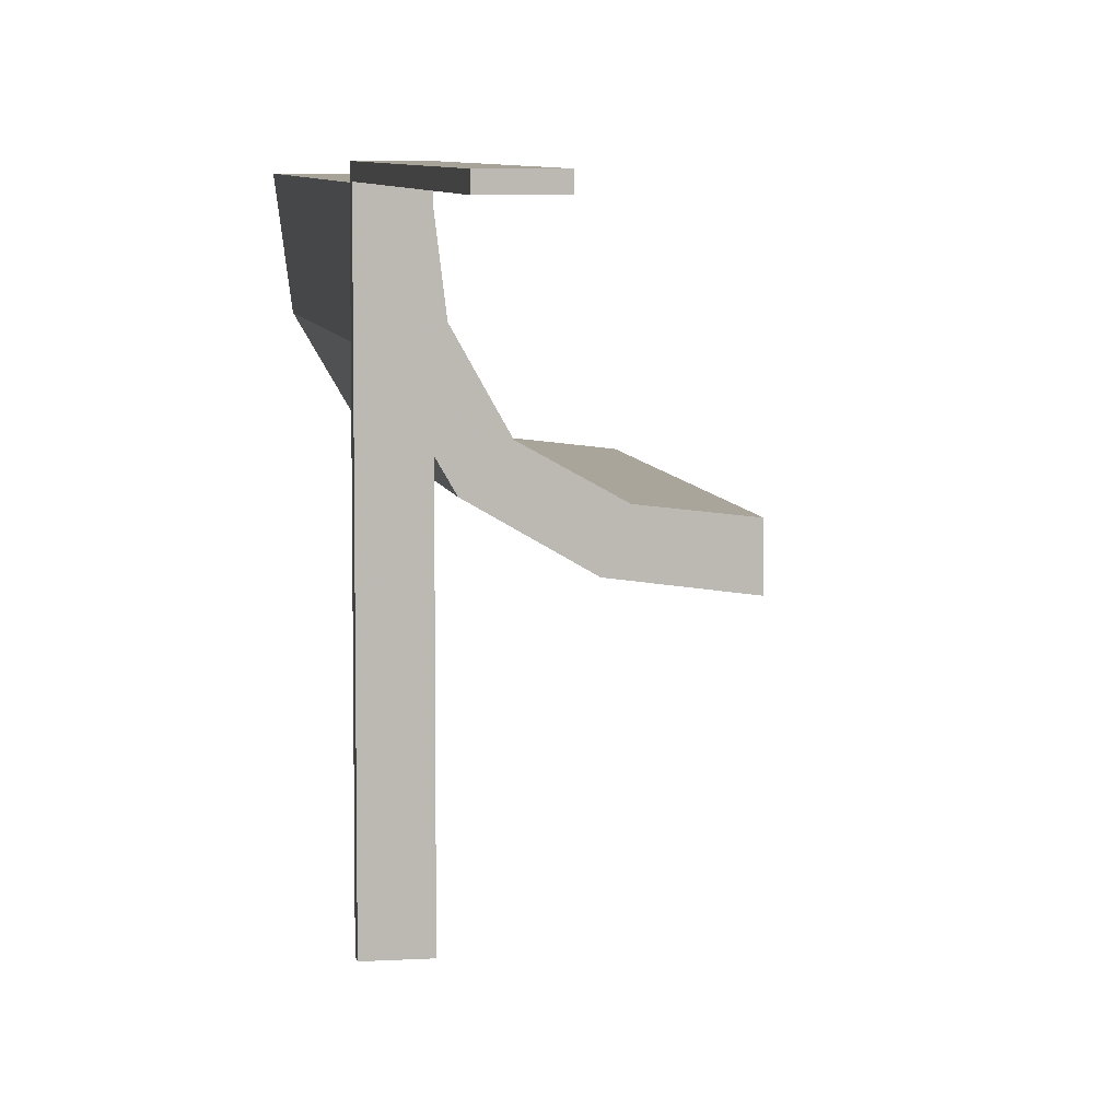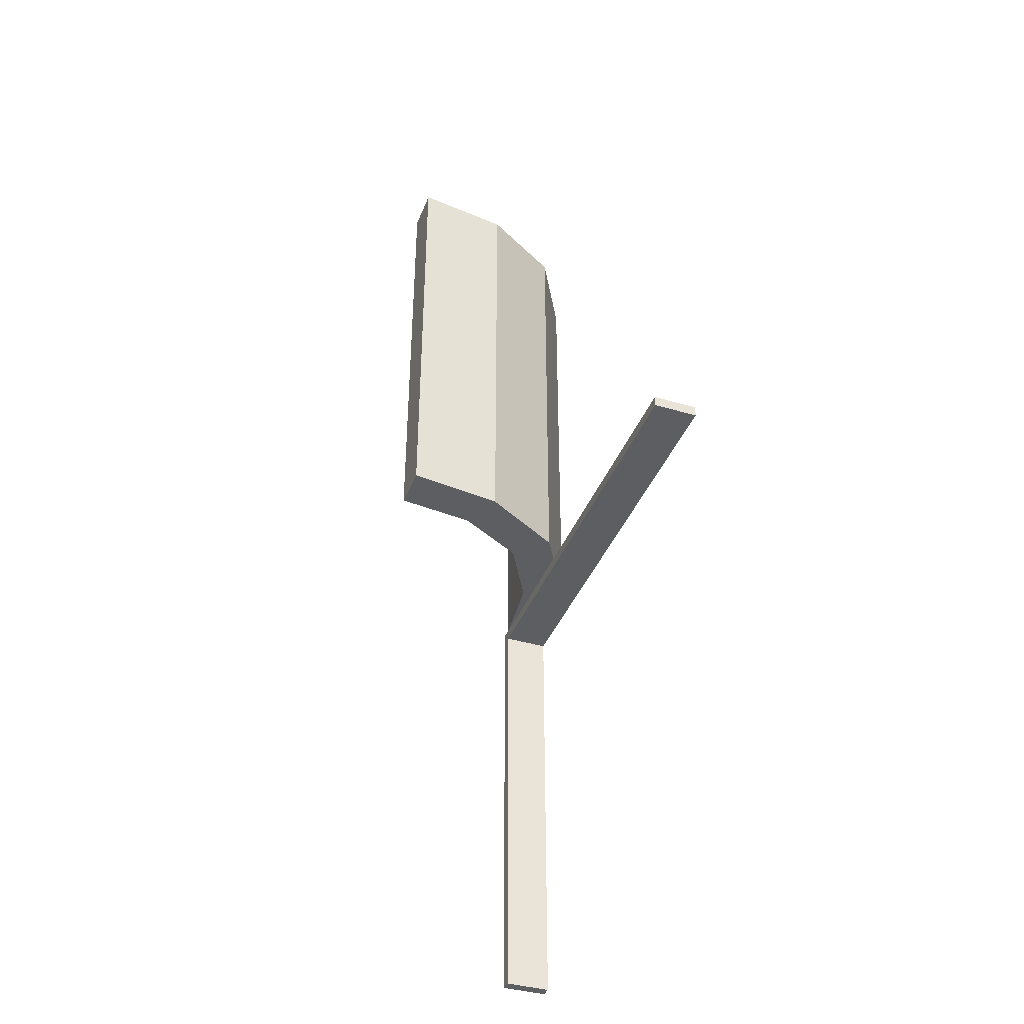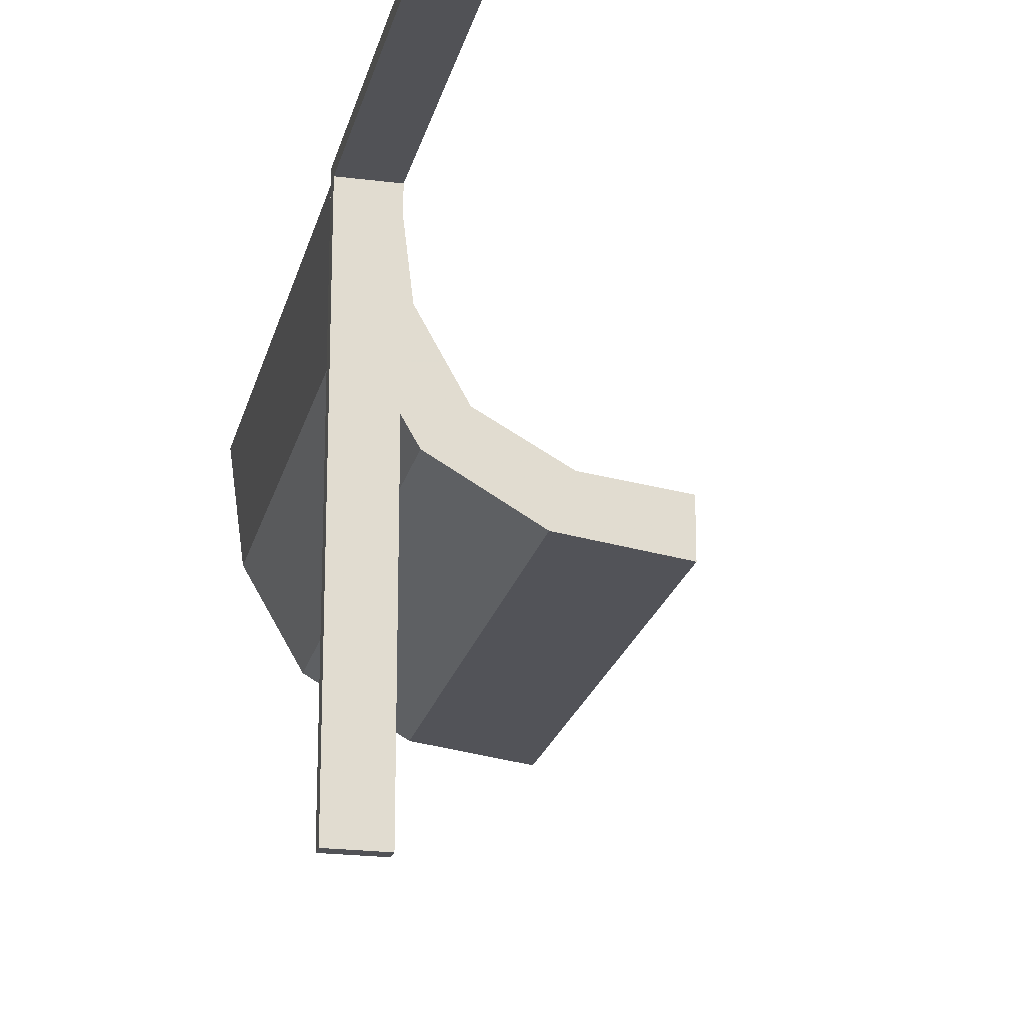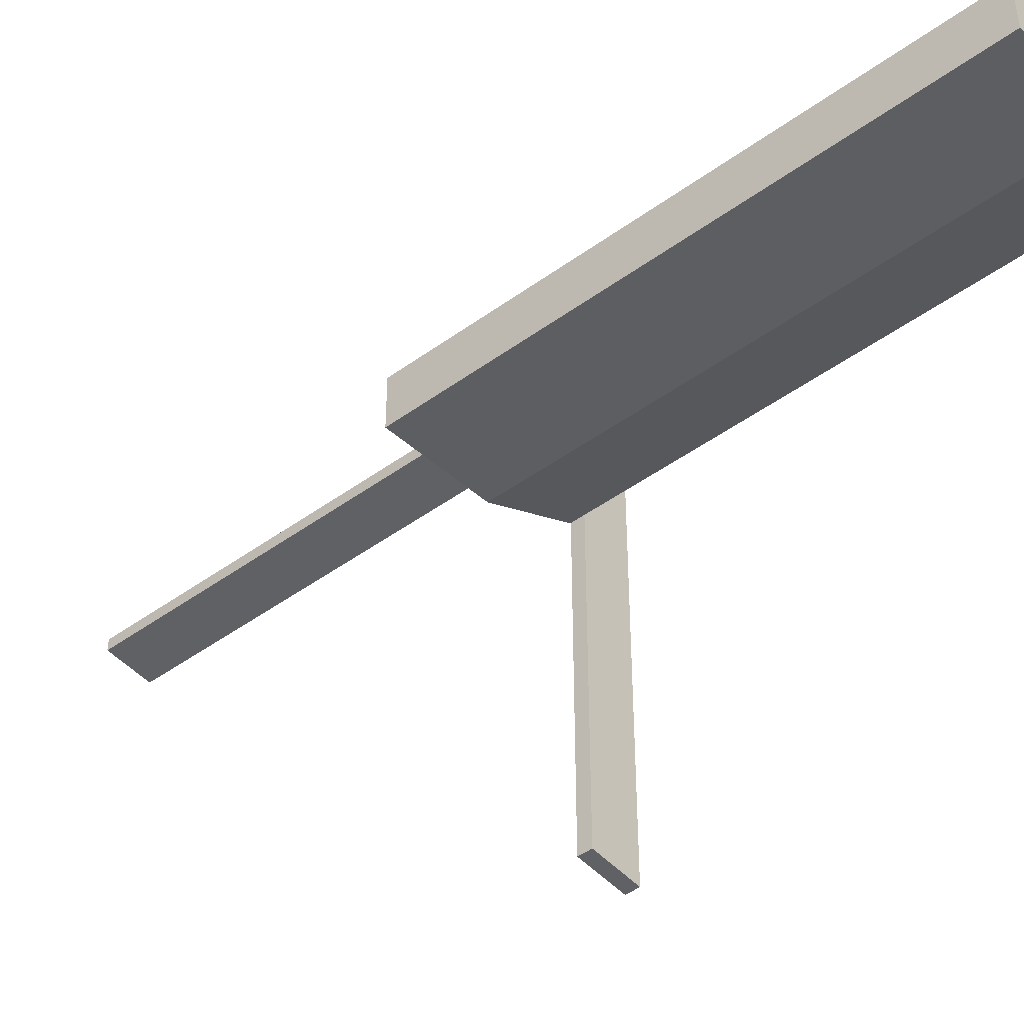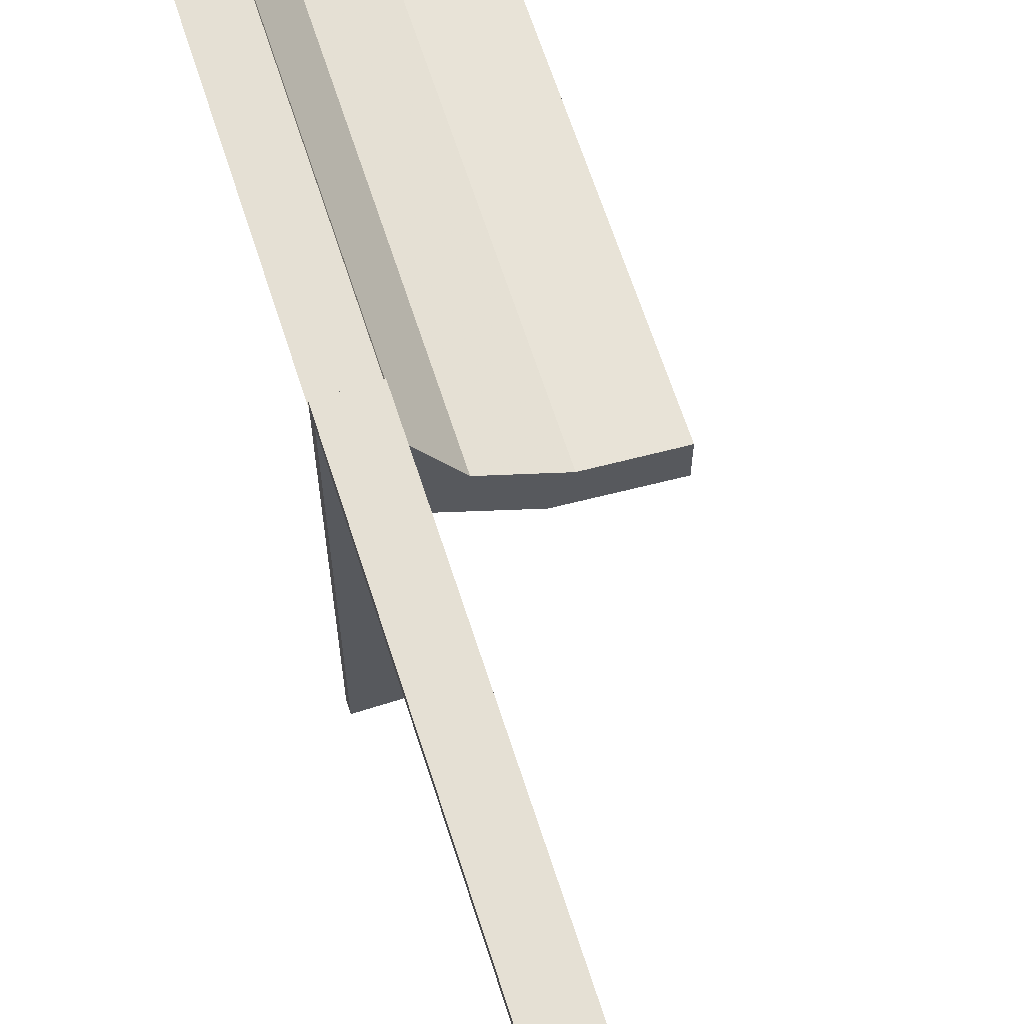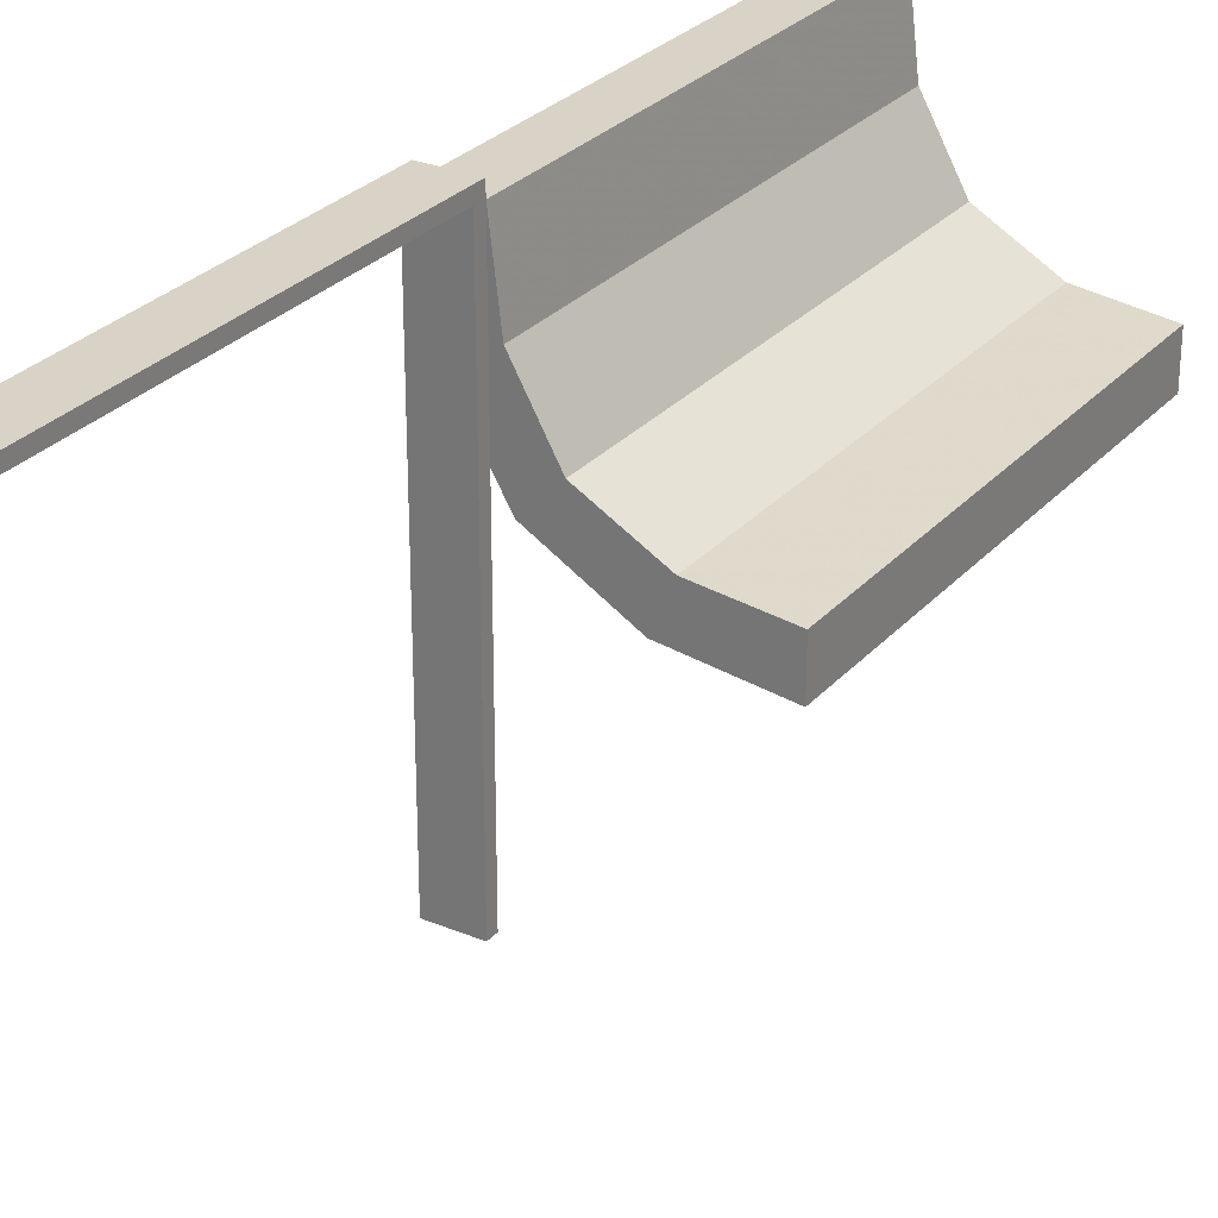
<metadata>
{"format":"obj","ext":"obj","renderer":"f3d","projection":"perspective","resolution":1024,"background":"white","views":[{"elev":6.9,"azim":170.0,"up":"+Y"},{"elev":-39.2,"azim":-20.1,"up":"+Z"},{"elev":-21.3,"azim":167.2,"up":"+Y"},{"elev":-46.6,"azim":-50.4,"up":"+Y"},{"elev":65.2,"azim":162.2,"up":"+Y"},{"elev":28.0,"azim":-147.8,"up":"+Y"}]}
</metadata>
<code>
v -0.275 0.4868 0
v -0.275 0.4868 0.5
v -0.275 0 0
v -0.275 0 -0.0125
v -0.275 0.5 0
v -0.275 0.5 -0.0125
v -0.275 0.5 -0.5
v -0.275 0.4875 0
v -0.275 0.4875 -0.5
v -0.2918 0.291 0
v -0.2918 0.291 0.25
v -0.2918 0.291 0.5
v -0.225 0.4868 0
v -0.225 0.4868 0.5
v -0.225 0 0
v -0.225 0 -0.0125
v -0.225 0.5 0
v -0.225 0.5 -0.0125
v -0.225 0.5 -0.5
v -0.225 0.4875 0
v -0.225 0.4875 -0.5
v -0.239 0.3818 0
v -0.239 0.3818 0.5
v -0.2855 0.4005 0
v -0.2855 0.4005 0.5
v -0.3826 0.2383 0
v -0.3826 0.2383 0.5
v -0.3271 0.3263 0
v -0.3271 0.3263 0.25
v -0.3271 0.3263 0.5
v -0.4879 0.2243 0
v -0.4879 0.2243 0.5
v -0.4879 0.2743 0
v -0.4879 0.2743 0.5
v -0.402 0.2846 0
v -0.402 0.2846 0.5
f 4 16 18
f 17 5 6
f 15 17 18
f 3 15 16
f 5 3 4
f 3 5 17
f 4 18 6
f 17 6 18
f 15 18 16
f 3 16 4
f 5 4 6
f 3 17 15
f 7 19 17
f 20 8 5
f 21 20 17
f 9 21 19
f 8 9 7
f 9 8 20
f 7 17 5
f 20 5 17
f 21 17 19
f 9 19 7
f 8 7 5
f 9 20 21
f 35 26 31
f 31 33 35
f 26 35 28
f 28 10 26
f 28 24 22
f 1 13 24
f 22 24 13
f 10 28 22
f 26 10 11
f 27 11 12
f 31 26 27
f 11 27 26
f 14 23 22
f 22 23 11
f 11 23 12
f 10 22 11
f 2 14 13
f 24 28 29
f 25 29 30
f 1 24 25
f 29 25 24
f 34 36 35
f 35 36 29
f 29 36 30
f 28 35 29
f 32 34 33
f 36 32 27
f 32 36 34
f 27 30 36
f 30 27 12
f 30 23 25
f 2 25 14
f 23 14 25
f 12 23 30
f 31 27 32
f 14 22 13
f 2 13 1
f 1 25 2
f 34 35 33
f 32 33 31

</code>
